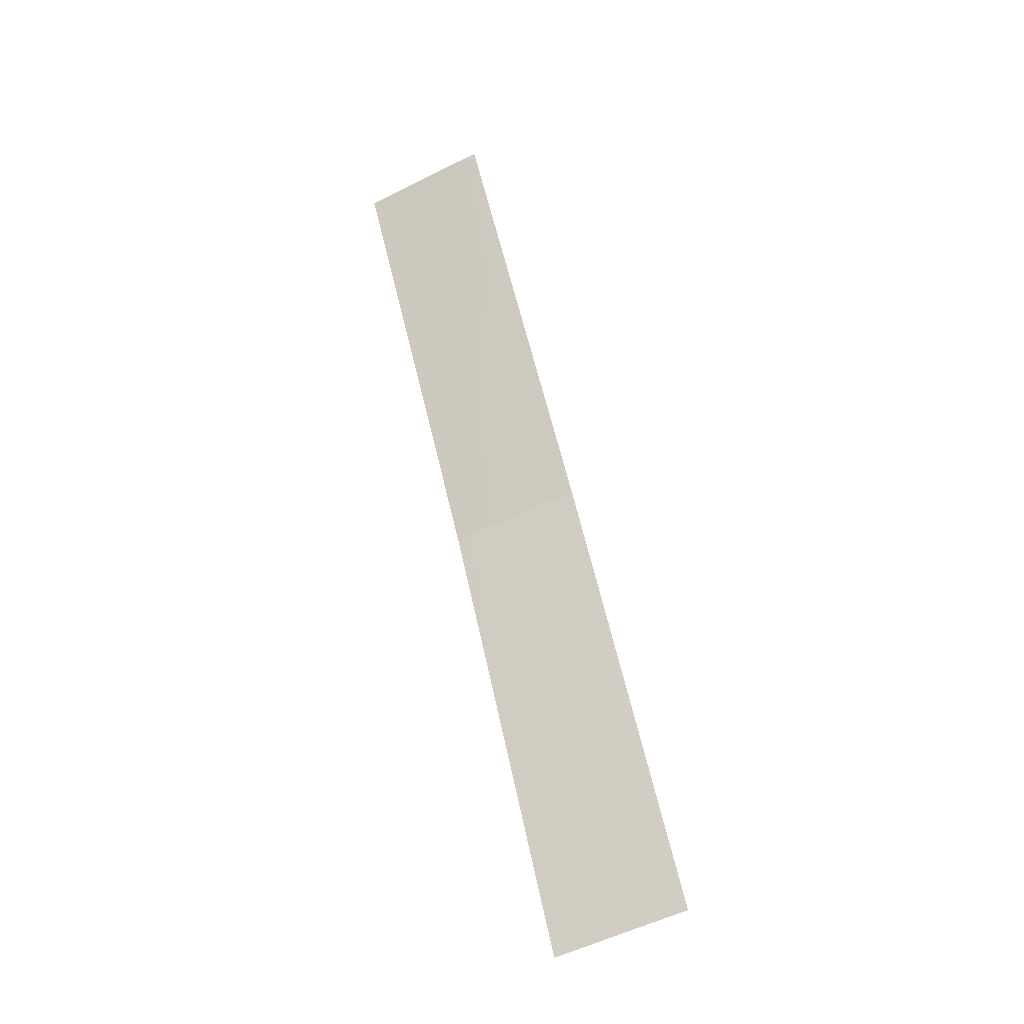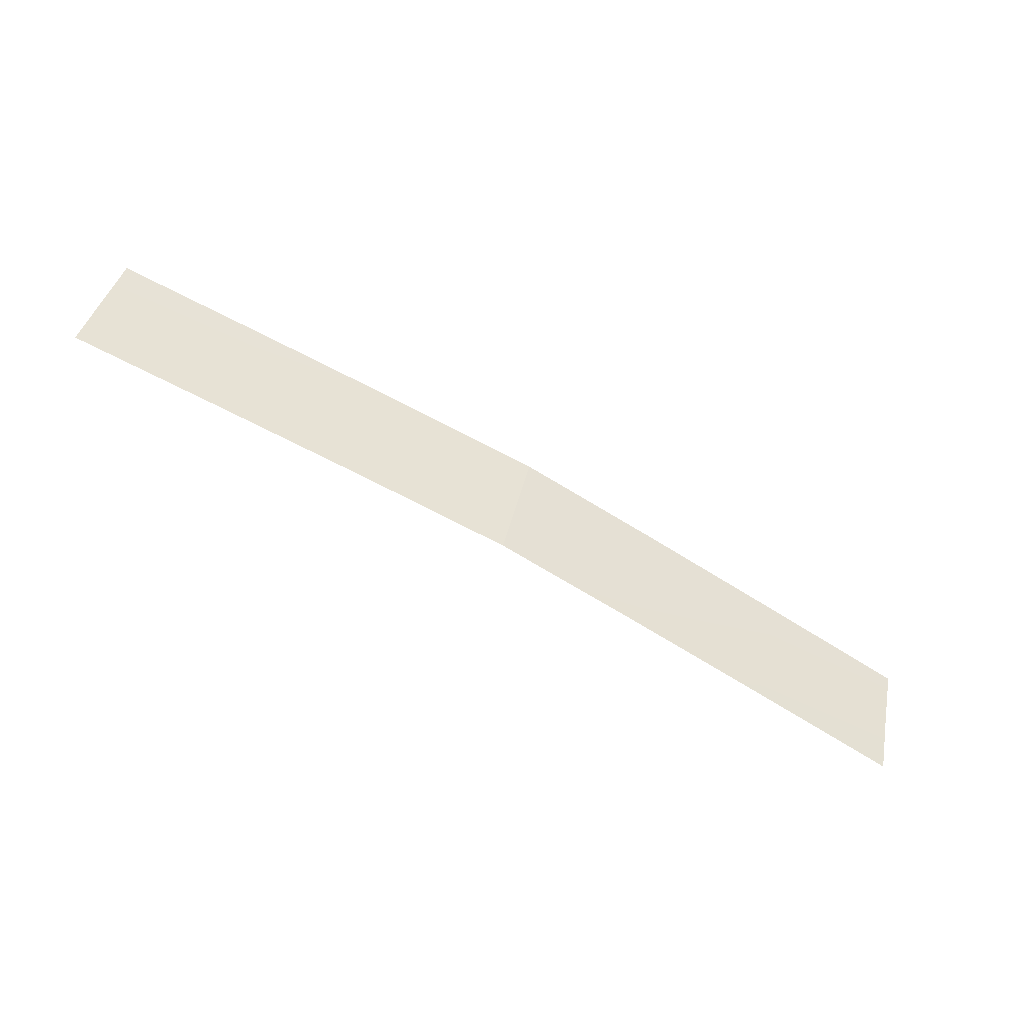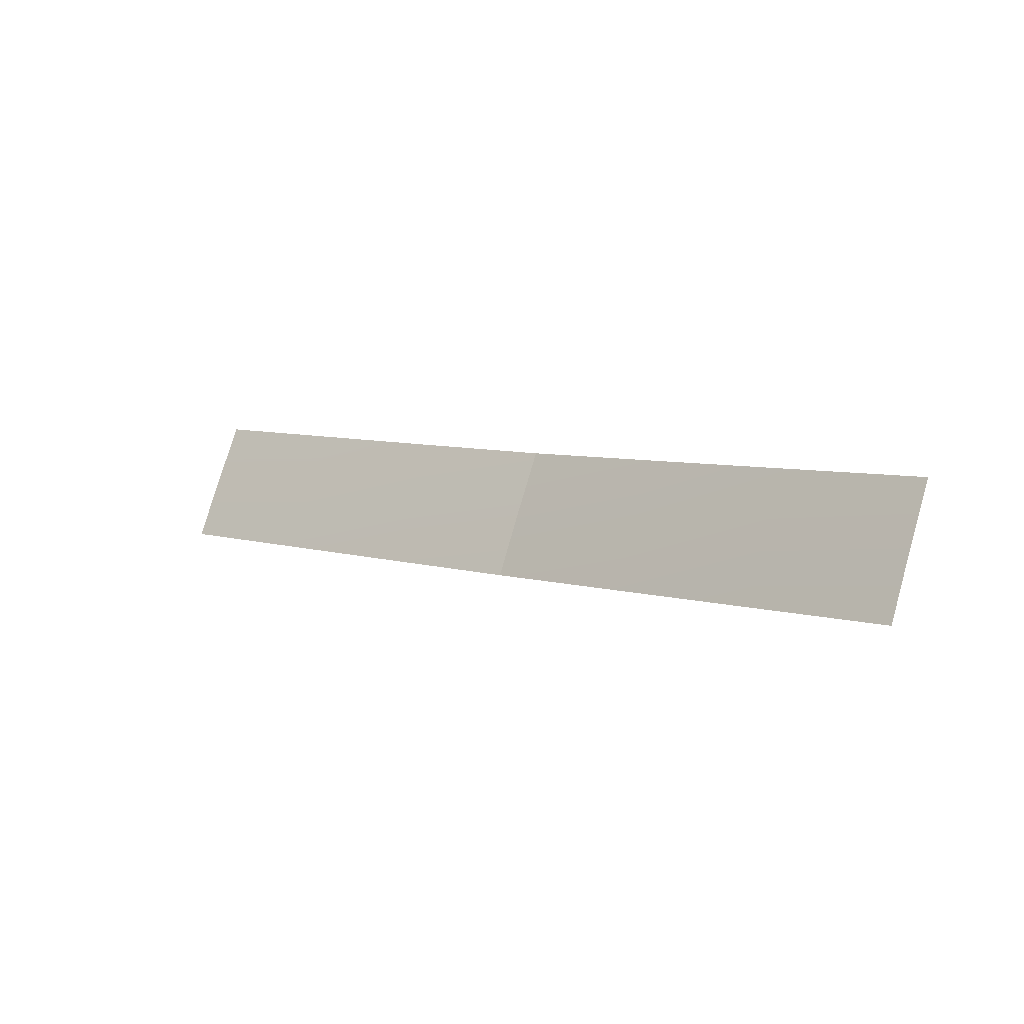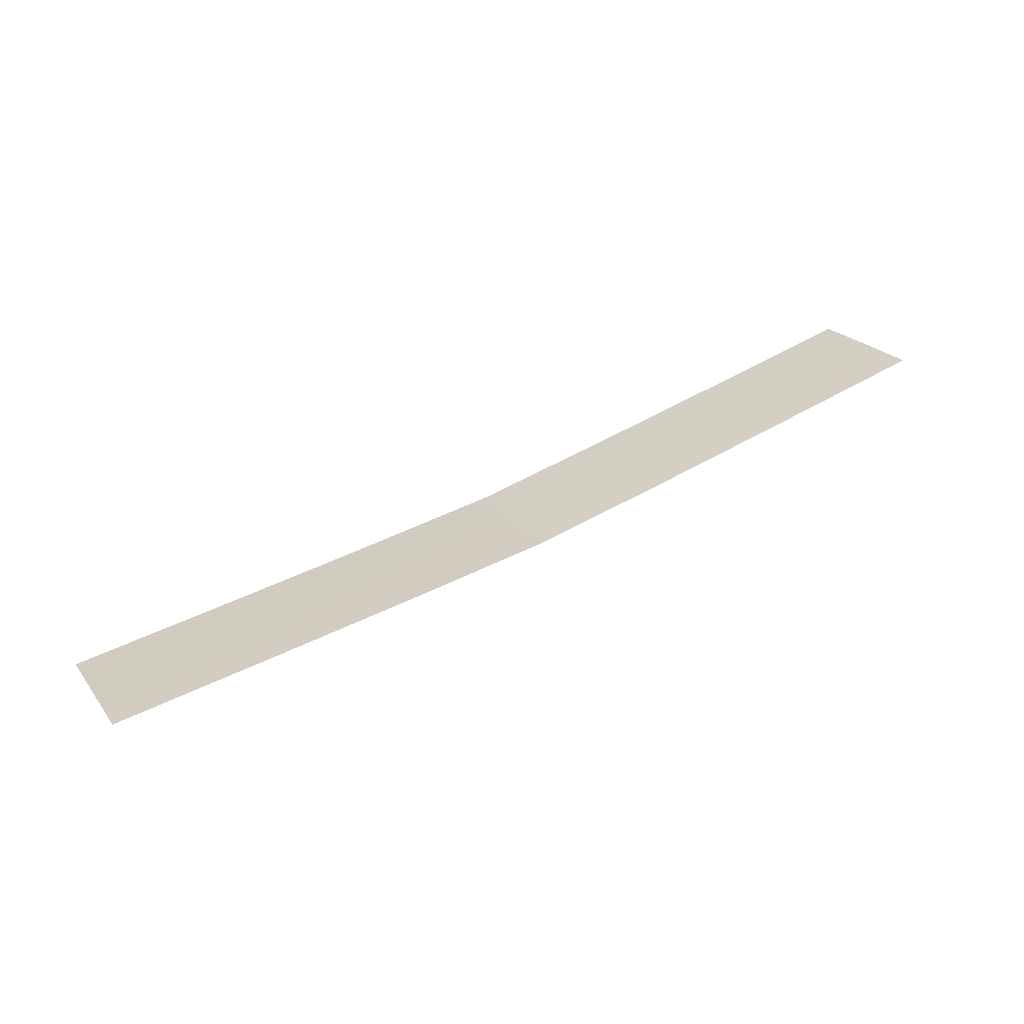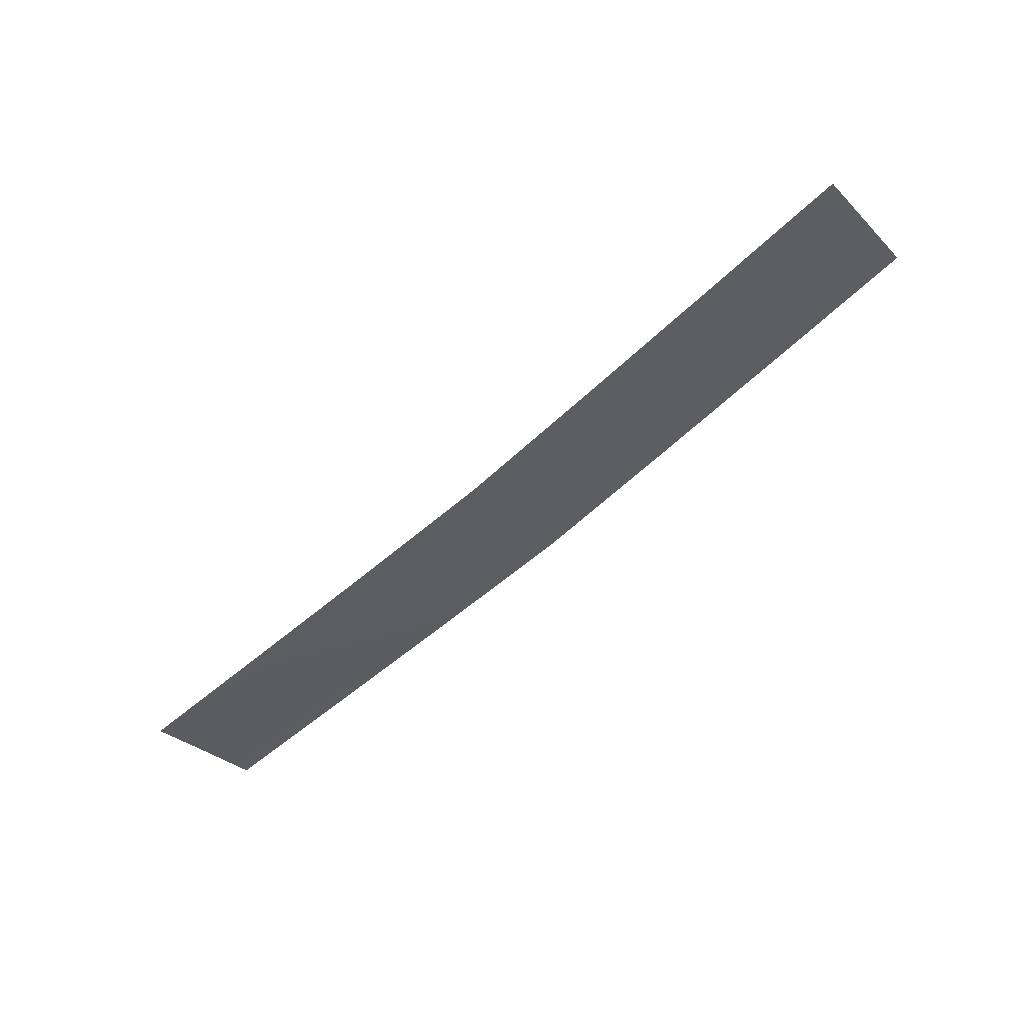
<metadata>
{"format":"obj","ext":"obj","renderer":"f3d","projection":"perspective","resolution":1024,"background":"white","views":[{"elev":59.0,"azim":-102.6,"up":"+Z"},{"elev":-73.6,"azim":150.8,"up":"+Y"},{"elev":6.5,"azim":41.8,"up":"+Y"},{"elev":50.8,"azim":-30.4,"up":"+Z"},{"elev":-63.7,"azim":-138.3,"up":"+Z"}]}
</metadata>
<code>
g default
v 12.51 24.54 -226
v 37.53 24.86 -224.9
v 12.51 29.5 -228.3
v 37.53 29.81 -227.1
v 12.51 34.43 -230.6
v 37.53 34.75 -229.5
v 25.16 24.69 -225.5
v 25.16 29.65 -227.7
v 25.16 34.59 -230
v -0 24.42 -226.5
v 0 29.38 -228.7
v 0 34.31 -231
v -12.51 24.54 -226
v -25.16 24.69 -225.5
v -25.16 29.65 -227.7
v -12.51 29.5 -228.3
v -25.16 34.59 -230
v -12.51 34.43 -230.6
v -37.53 24.86 -224.9
v -37.53 29.81 -227.1
v -37.53 34.75 -229.5
g rcfRearBacking
f 1 3 8 7
f 3 5 9 8
f 7 8 4 2
f 9 6 4 8
f 10 11 3 1
f 12 5 3 11
f 13 14 15 16
f 16 15 17 18
f 14 19 20 15
f 17 15 20 21
f 10 13 16 11
f 12 11 16 18

</code>
